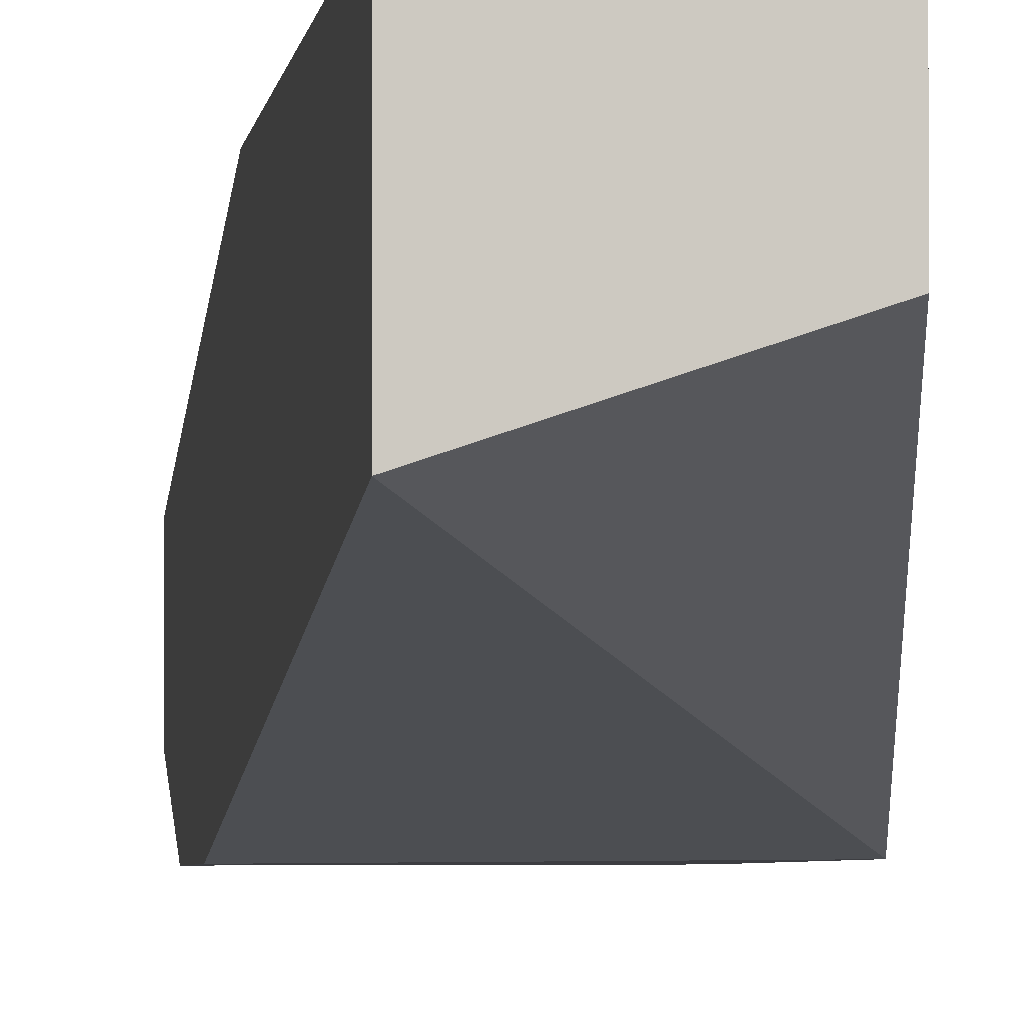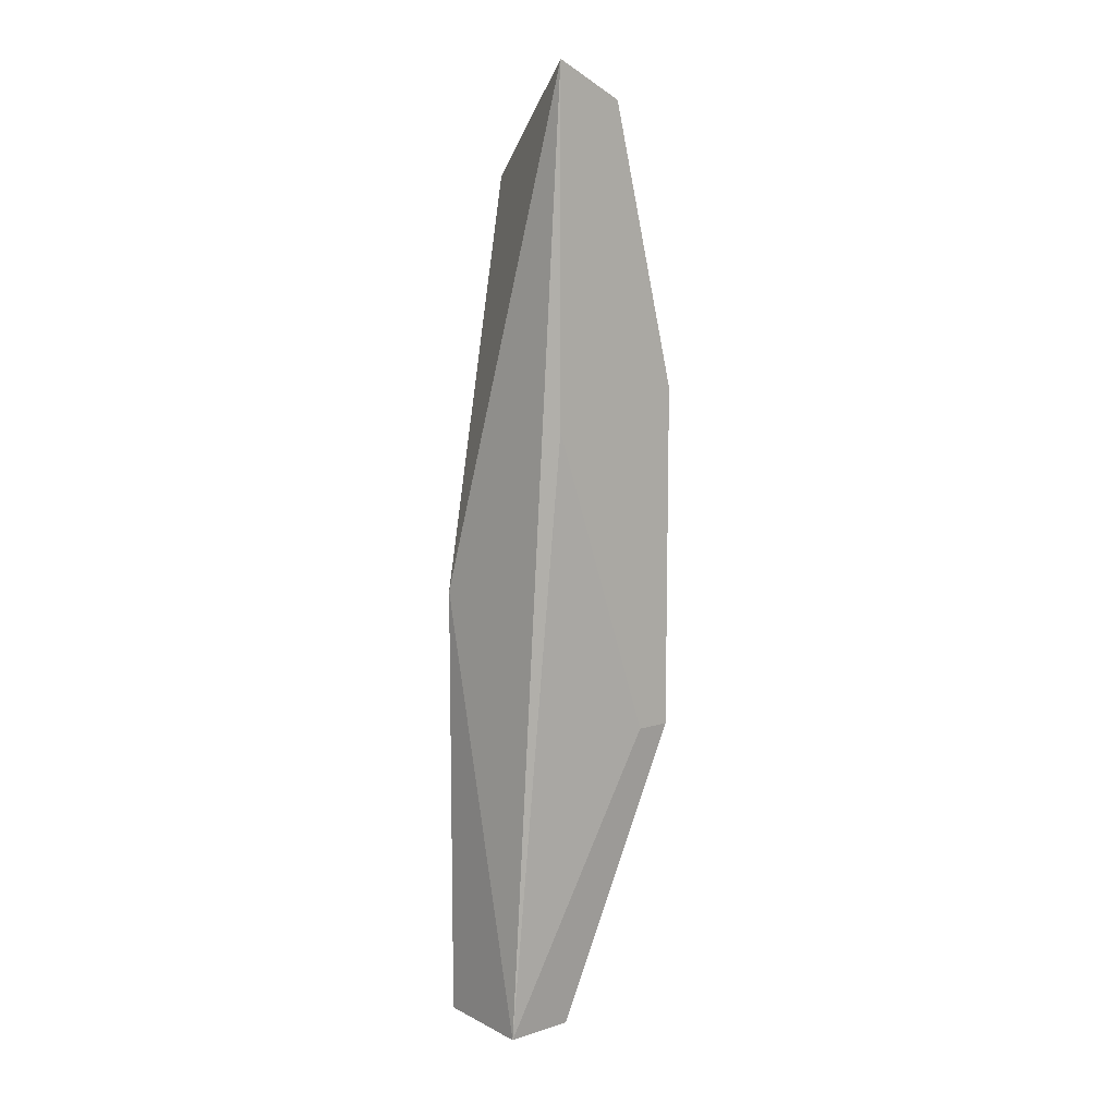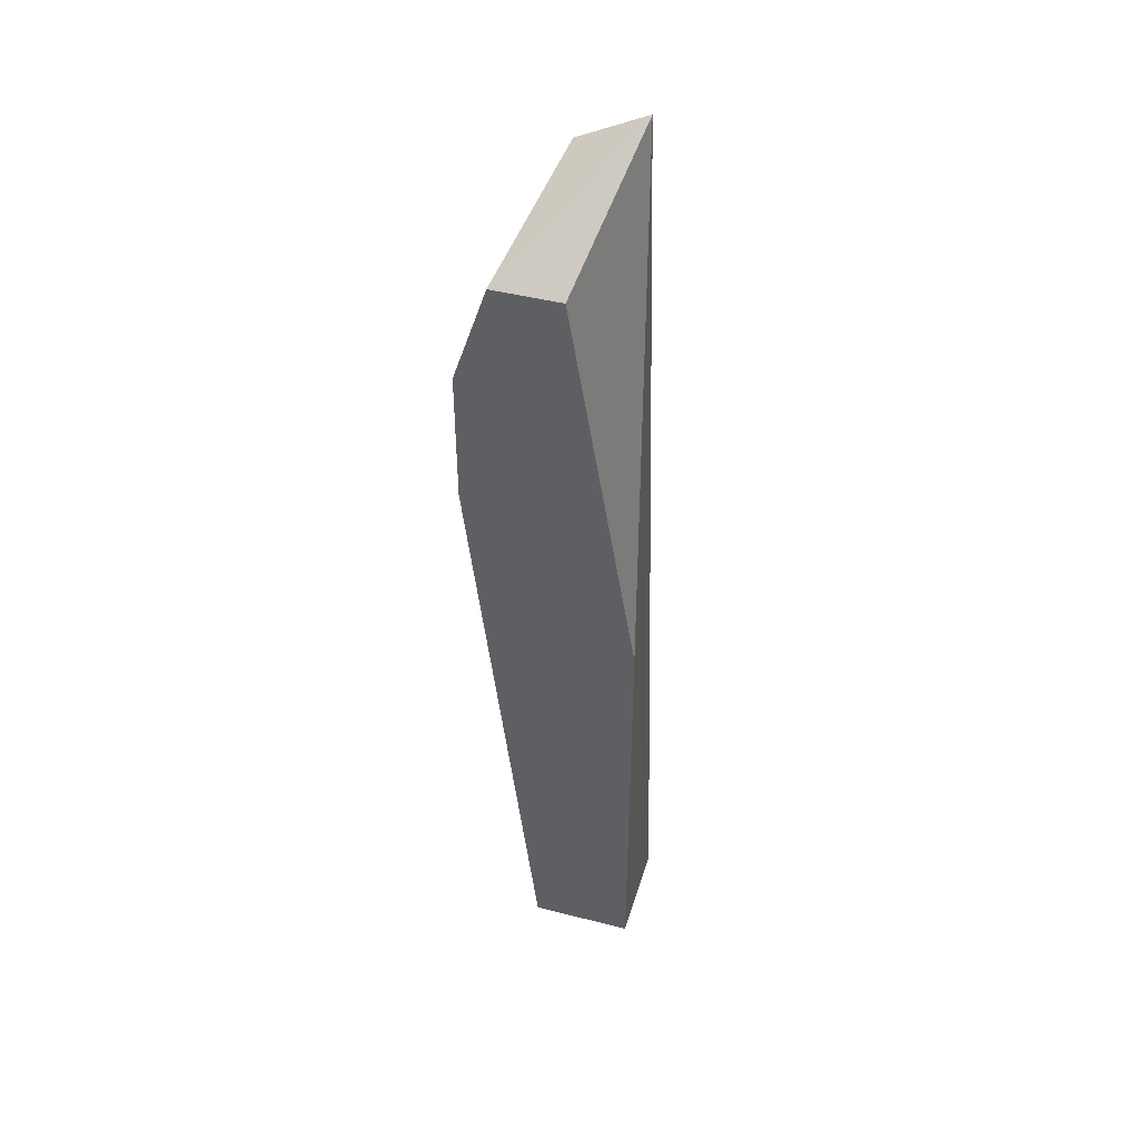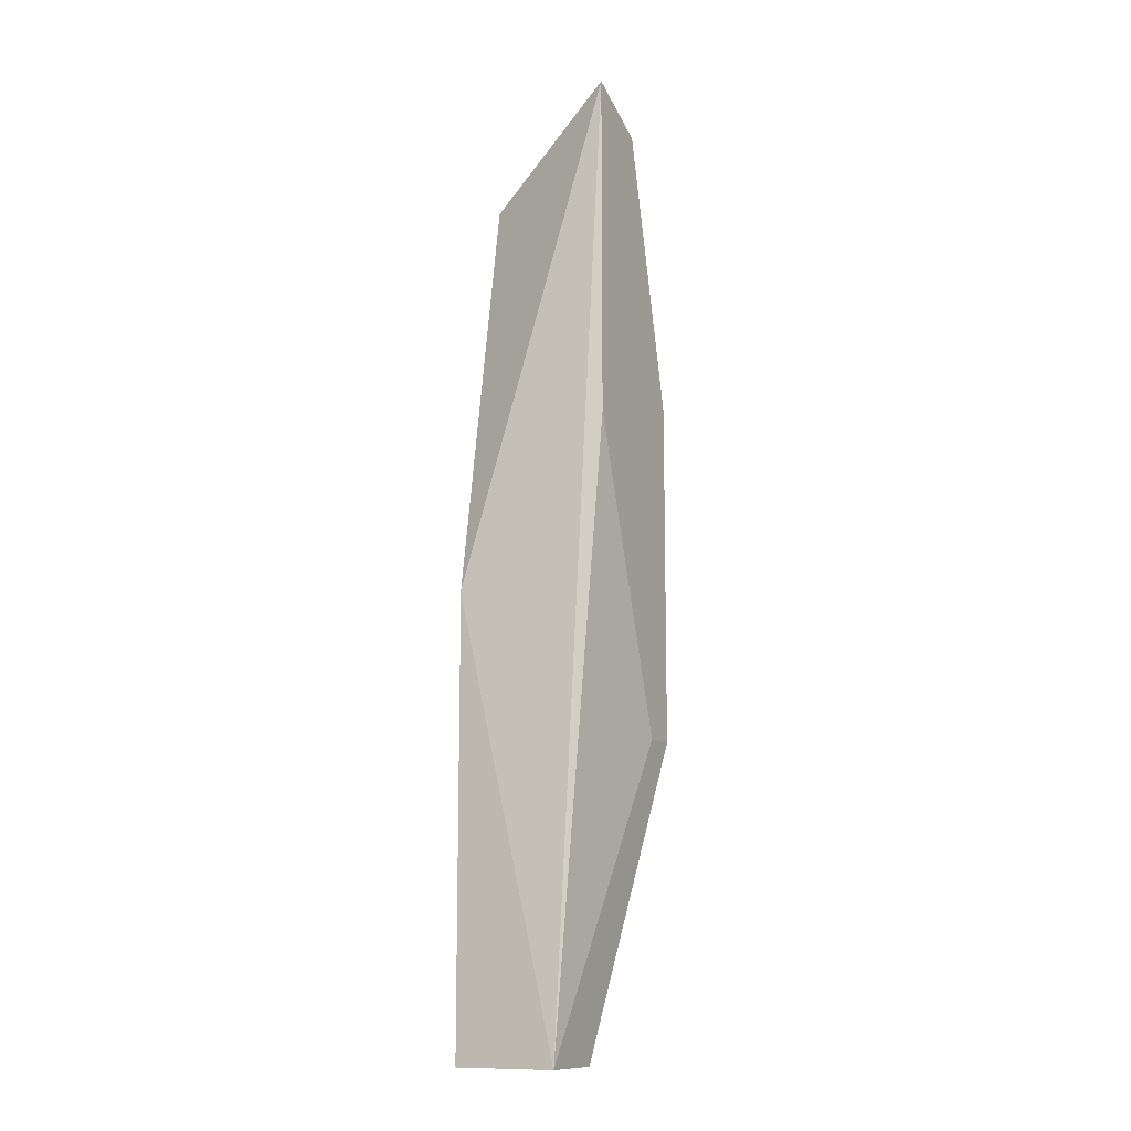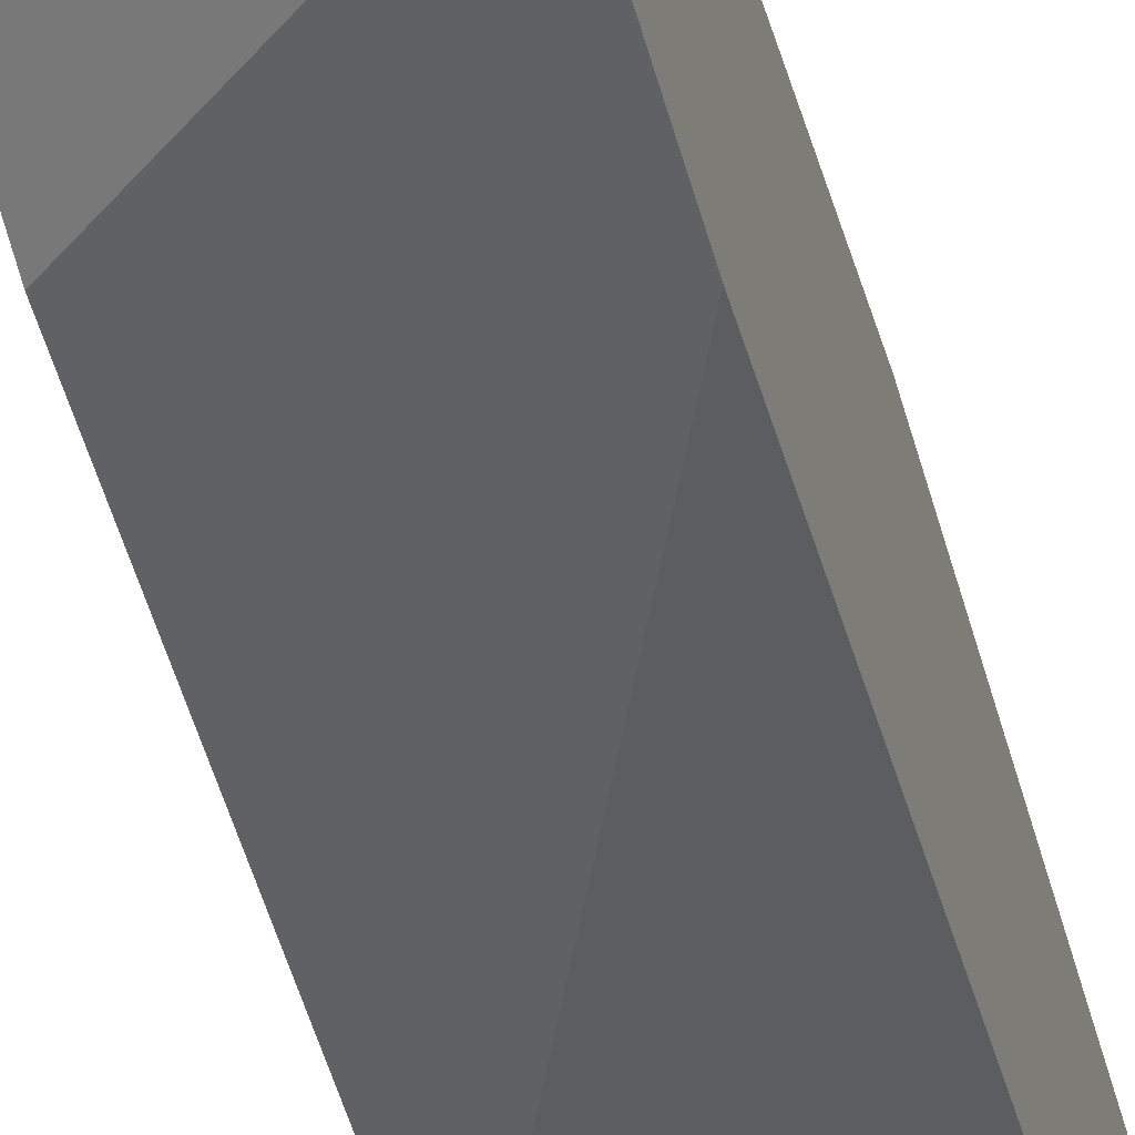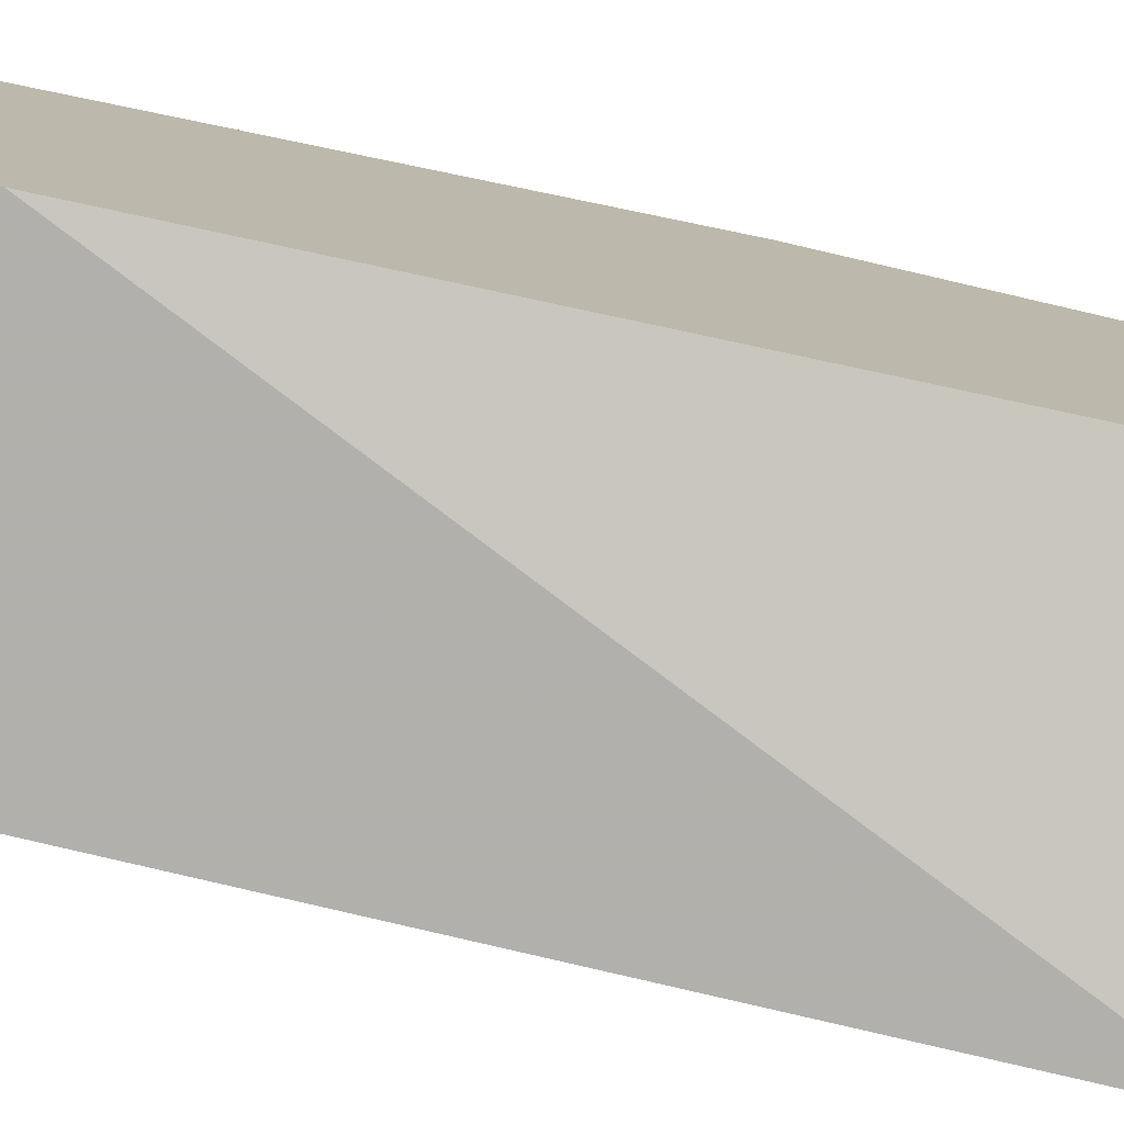
<metadata>
{"format":"obj","ext":"obj","renderer":"f3d","projection":"perspective","resolution":1024,"background":"white","views":[{"elev":-2.8,"azim":174.9,"up":"+Y"},{"elev":10.4,"azim":-128.5,"up":"+Z"},{"elev":44.7,"azim":106.6,"up":"+Z"},{"elev":-11.8,"azim":-151.6,"up":"+Z"},{"elev":-49.1,"azim":14.7,"up":"+Y"},{"elev":-78.6,"azim":76.8,"up":"+Y"}]}
</metadata>
<code>
v -0.0206 -0.02508 -0.01457
v -0.0206 -0.02752 -0.01457
v -0.02182 -0.03117 -0.003607
v -0.02182 -0.03117 0.008571
v -0.02182 -0.0263 0.01953
v -0.02182 -0.0263 0.007352
v -0.02182 -0.02995 -0.003607
v -0.02182 -0.02873 0.01831
v -0.01695 -0.03117 0.01222
v -0.01695 -0.03117 0.007352
v -0.01695 -0.02995 0.01588
v -0.01695 -0.02508 0.001267
v -0.01695 -0.02508 -0.01457
v -0.01695 -0.02752 0.01588
v -0.01695 -0.02873 -0.01457
f 5 1 6
f 3 7 1
f 7 3 5
f 15 14 9
f 14 15 12
f 5 14 12
f 1 5 12
f 5 3 4
f 3 9 4
f 15 1 13
f 12 15 13
f 1 12 13
f 5 4 8
f 4 9 8
f 15 3 2
f 1 15 2
f 3 1 2
f 3 15 10
f 9 3 10
f 15 9 10
f 14 5 11
f 9 14 11
f 5 8 11
f 8 9 11
f 1 7 6
f 7 5 6

</code>
